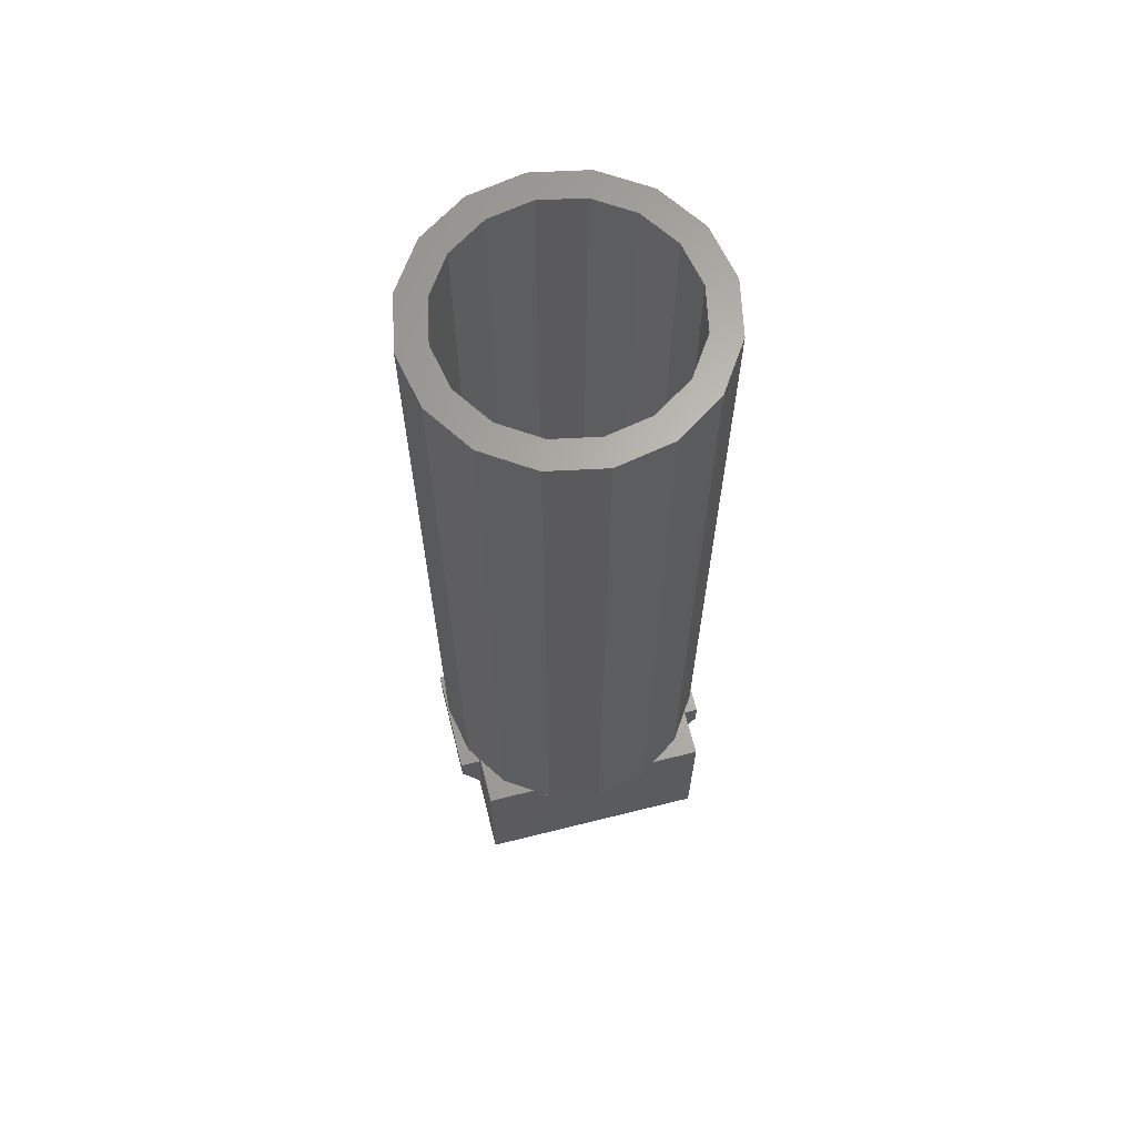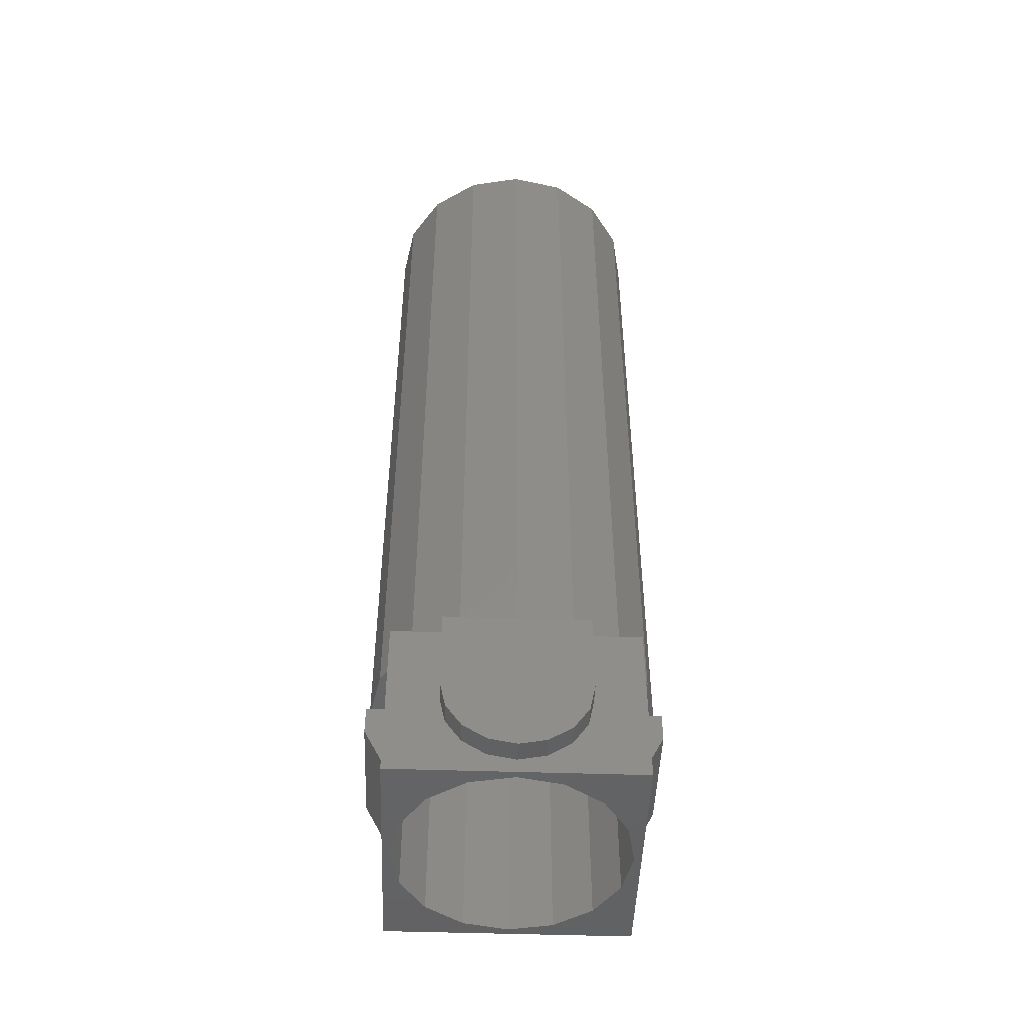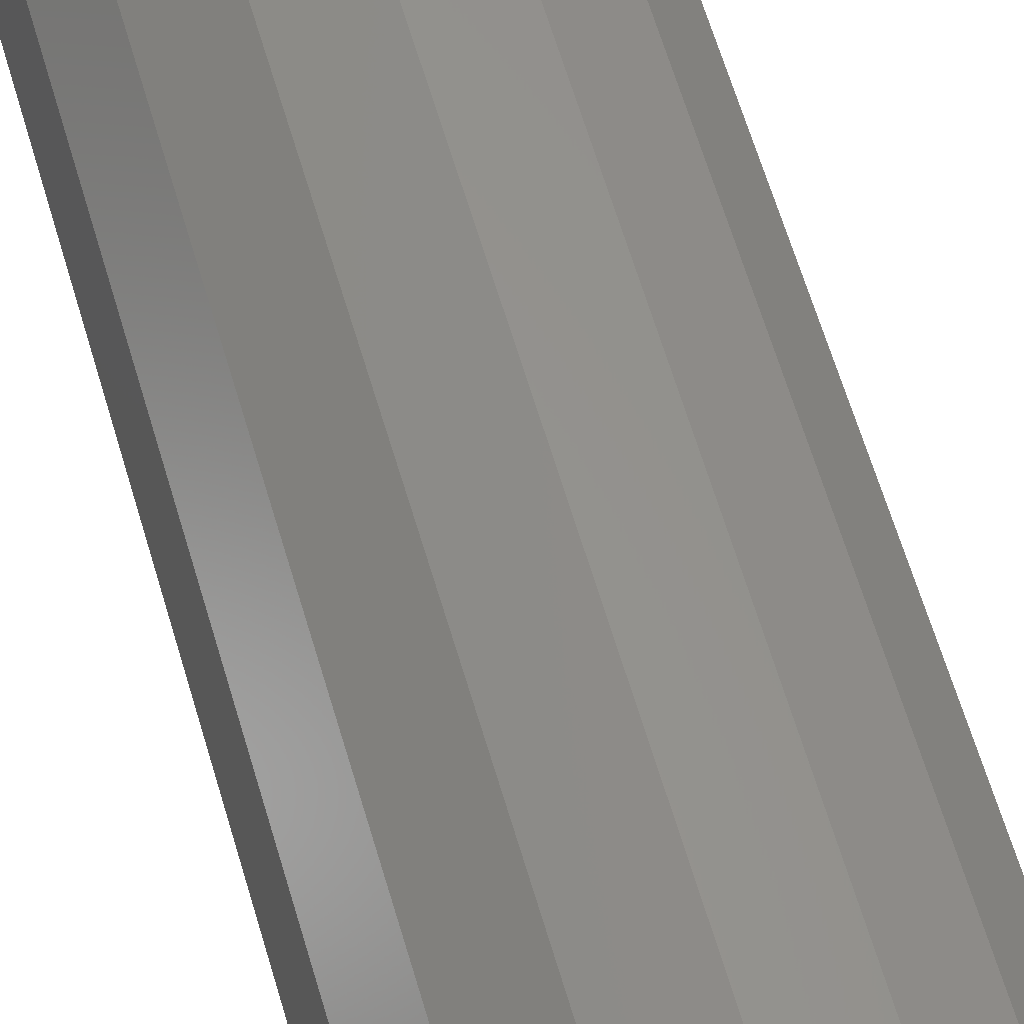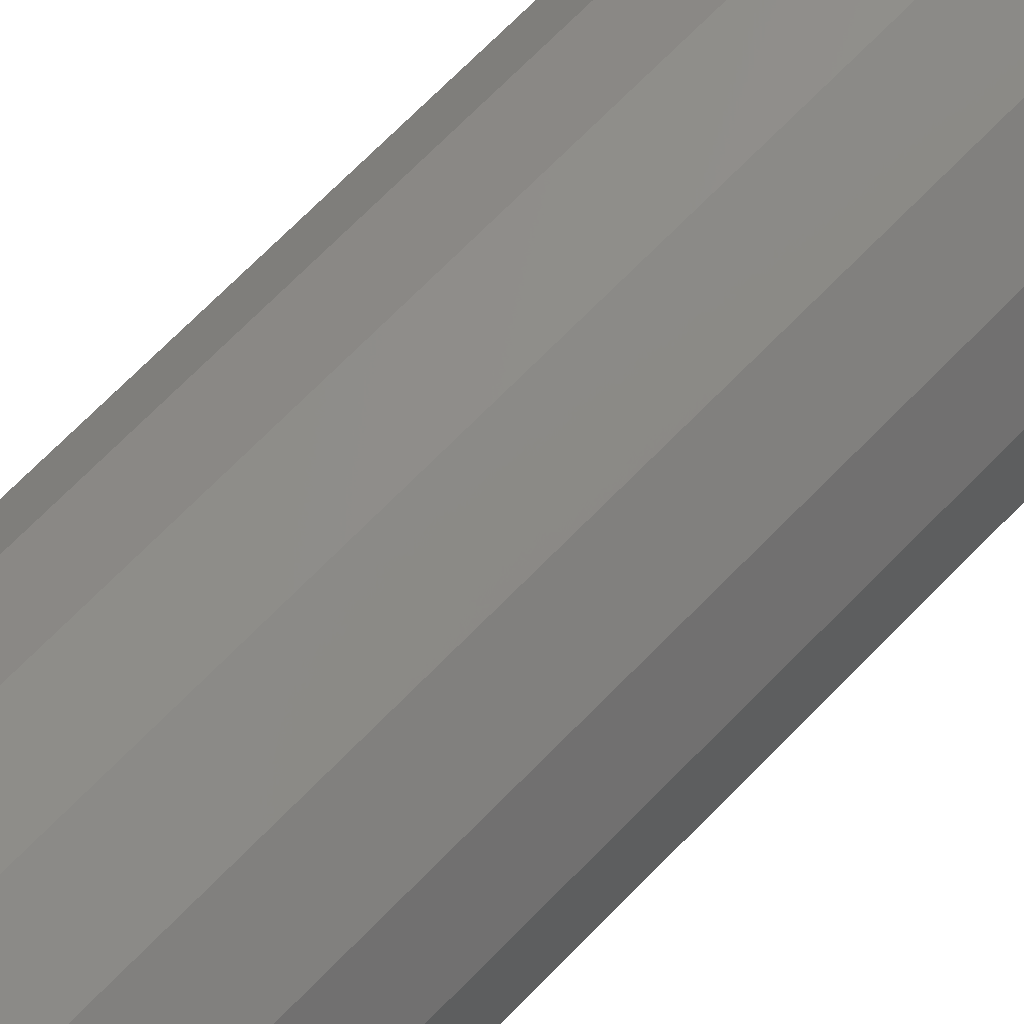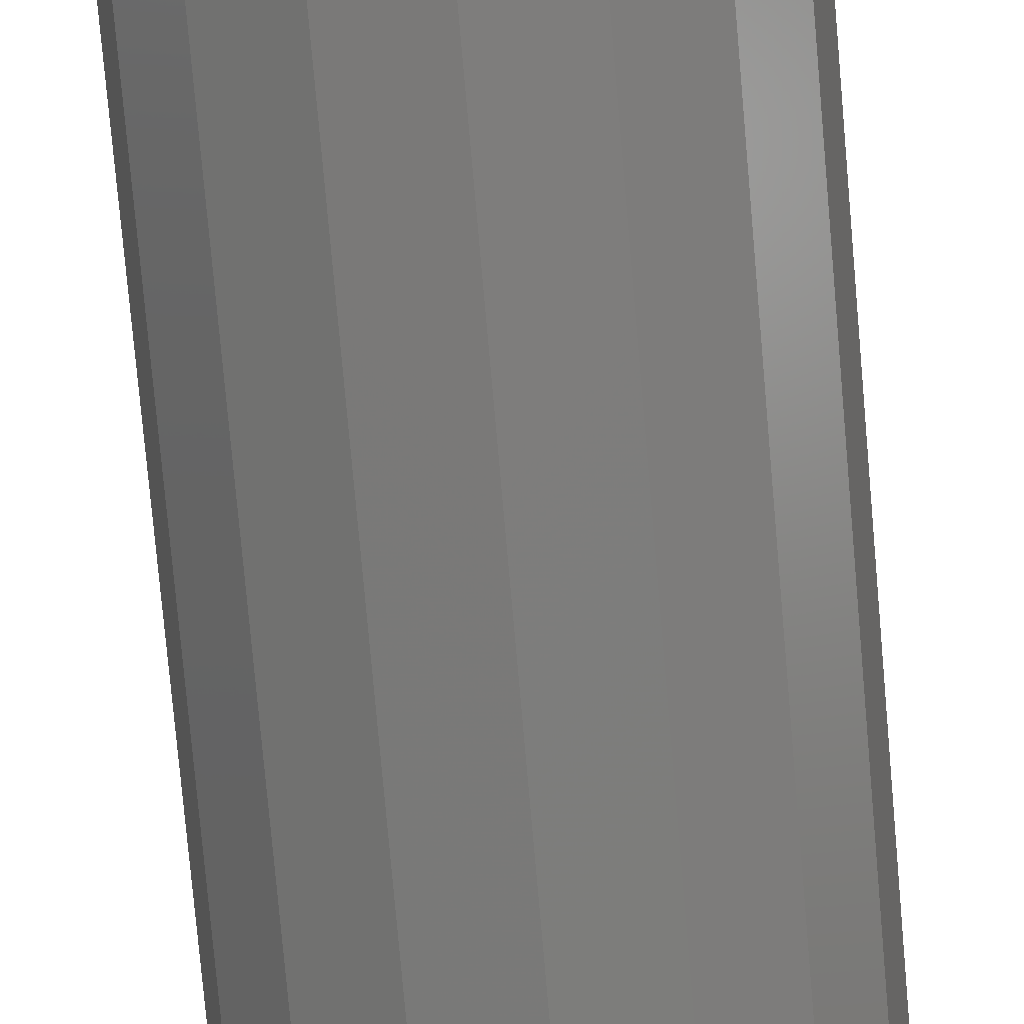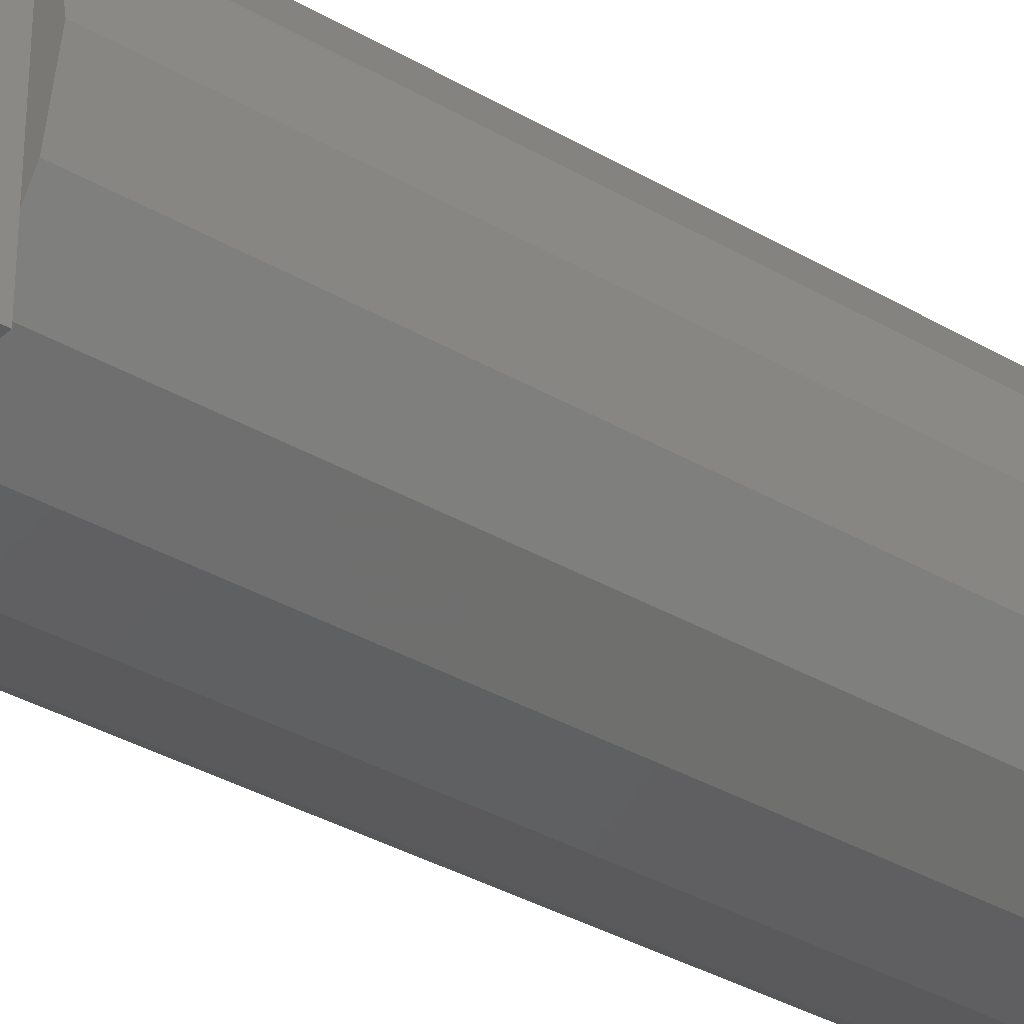
<metadata>
{"format":"stl","ext":"stl","renderer":"f3d","projection":"perspective","resolution":1024,"background":"white","views":[{"elev":65.3,"azim":-14.1,"up":"+Y"},{"elev":-48.5,"azim":177.9,"up":"+Y"},{"elev":62.4,"azim":163.7,"up":"+Z"},{"elev":70.7,"azim":-135.6,"up":"+Z"},{"elev":-76.1,"azim":5.0,"up":"+Z"},{"elev":-33.9,"azim":51.2,"up":"+Z"}]}
</metadata>
<code>
# stl→obj: 145 verts, 263 faces
v 0 0.04 -0.34
v 0.07654 0.05522 -0.34
v 0.2 0.04 -0.34
v 0.1414 0.09858 -0.34
v 0.1848 0.1635 -0.34
v 0.2 0.24 -0.34
v -0.2 0.24 -0.34
v -0.1848 0.1635 -0.34
v -0.2 0.04 -0.34
v -0.1414 0.09858 -0.34
v -0.07654 0.05522 -0.34
v -0.2 0.44 -0.4
v 0 0.44 -0.4
v -0.07654 0.4248 -0.4
v -0.1414 0.3814 -0.4
v -0.1848 0.3165 -0.4
v -0.2 0.24 -0.4
v 0.2 0.44 -0.4
v 0.2 0.24 -0.4
v 0.1848 0.3165 -0.4
v 0.1414 0.3814 -0.4
v 0.07654 0.4248 -0.4
v 0.1848 0.1635 -0.4
v 0 0.24 -0.4
v 0.1414 0.09858 -0.4
v 0.07654 0.05522 -0.4
v 0 0.04 -0.4
v -0.07654 0.05522 -0.4
v -0.1414 0.09858 -0.4
v -0.1848 0.1635 -0.4
v -0 0.44 -0.4
v 0.1973 0.48 0.34
v 0.34 0.48 0.34
v 0.2828 0.48 0.2828
v 0.34 0.48 0.1973
v -0.34 0.48 0.1973
v -0.34 0.48 0.34
v -0.2828 0.48 0.2828
v -0.1973 0.48 0.34
v 0 0.48 -0.4
v -0.2 0.48 -0.4
v -0.1531 0.48 -0.3696
v -0.2 0.48 -0.34
v -0.2828 0.48 -0.2828
v -0.34 0.48 -0.34
v -0.34 0.48 -0.1973
v 0.34 0.48 -0.1973
v 0.34 0.48 -0.34
v 0.2828 0.48 -0.2828
v 0.2 0.48 -0.34
v 0.1531 0.48 -0.3696
v 0.2 0.48 -0.4
v 0.34 0 0.34
v -0 0 0.34
v 0.1301 0 0.3141
v 0.2404 0 0.2404
v 0.3141 0 0.1301
v 0.34 0 0
v -0.34 0 0.34
v -0.34 0 -0
v -0.3141 0 0.1301
v -0.2404 0 0.2404
v -0.1301 0 0.3141
v -0.34 0 -0.34
v 0 0 -0.34
v -0.1301 0 -0.3141
v -0.2404 0 -0.2404
v -0.3141 0 -0.1301
v 0.34 0 -0.34
v 0.3141 0 -0.1301
v 0.2404 0 -0.2404
v 0.1301 0 -0.3141
v 0.3696 0.48 -0.1531
v 0.4 0.48 0
v 0.3696 0.48 0.1531
v 0.1531 0.48 0.3696
v -0 0.48 0.4
v -0.1531 0.48 0.3696
v -0.3696 0.48 0.1531
v -0.4 0.48 -0
v -0.3696 0.48 -0.1531
v 0.4 2.72 0
v 0.3696 2.72 -0.1531
v 0.2828 2.72 -0.2828
v 0.1531 2.72 -0.3696
v 0 2.72 -0.4
v -0.1531 2.72 -0.3696
v -0.2828 2.72 -0.2828
v -0.3696 2.72 -0.1531
v -0.4 2.72 -0
v -0.3696 2.72 0.1531
v -0.2828 2.72 0.2828
v -0.1531 2.72 0.3696
v -0 2.72 0.4
v 0.1531 2.72 0.3696
v 0.2828 2.72 0.2828
v 0.3696 2.72 0.1531
v 0.34 0.36 0.16
v 0.34 0.16 0.16
v 0.34 0.16 -0.16
v 0.34 0.36 -0.16
v -0.34 0.36 -0.16
v -0.34 0.16 -0.16
v -0.34 0.16 0.16
v -0.34 0.36 0.16
v 0.4 0.28 -0.16
v 0.4 0.28 0.16
v 0.4 0.36 -0.16
v 0.4 0.36 0.16
v -0.4 0.36 -0.16
v -0.4 0.36 0.16
v -0.4 0.28 -0.16
v -0.4 0.28 0.16
v 0.32 2.72 0
v 0.2956 2.72 -0.1225
v 0.2263 2.72 -0.2263
v 0.1225 2.72 -0.2956
v 0 2.72 -0.32
v -0.1225 2.72 -0.2956
v -0.2263 2.72 -0.2263
v -0.2956 2.72 -0.1225
v -0.32 2.72 -0
v -0.2956 2.72 0.1225
v -0.2263 2.72 0.2263
v -0.1225 2.72 0.2956
v -0 2.72 0.32
v 0.1225 2.72 0.2956
v 0.2263 2.72 0.2263
v 0.2956 2.72 0.1225
v 0.32 0 0
v 0.2956 0 0.1225
v 0.2263 0 0.2263
v 0.1225 0 0.2956
v -0 0 0.32
v -0.1225 0 0.2956
v -0.2263 0 0.2263
v -0.2956 0 0.1225
v -0.32 0 -0
v -0.2956 0 -0.1225
v -0.2263 0 -0.2263
v -0.1225 0 -0.2956
v 0 0 -0.32
v 0.1225 0 -0.2956
v 0.2263 0 -0.2263
v 0.2956 0 -0.1225
f 1 2 3
f 2 4 3
f 4 5 3
f 5 6 3
f 7 8 9
f 8 10 9
f 10 11 9
f 11 1 9
f 12 13 14
f 12 14 15
f 12 15 16
f 12 16 17
f 18 19 20
f 18 20 21
f 18 21 22
f 18 22 13
f 19 23 24
f 23 25 24
f 25 26 24
f 26 27 24
f 27 28 24
f 28 29 24
f 29 30 24
f 30 17 24
f 17 16 24
f 16 15 24
f 15 14 24
f 14 31 24
f 31 22 24
f 22 21 24
f 21 20 24
f 20 19 24
f 32 33 34
f 34 33 35
f 36 37 38
f 38 37 39
f 40 41 42
f 42 41 43
f 44 43 45
f 44 45 46
f 47 48 49
f 49 48 50
f 51 50 52
f 51 52 40
f 53 54 55
f 53 55 56
f 53 56 57
f 53 57 58
f 59 60 61
f 59 61 62
f 59 62 63
f 59 63 54
f 64 65 66
f 64 66 67
f 64 67 68
f 64 68 60
f 69 58 70
f 69 70 71
f 69 71 72
f 69 72 65
f 73 74 75
f 76 77 78
f 79 80 81
f 82 74 73
f 82 73 83
f 83 73 49
f 83 49 84
f 84 49 51
f 84 51 85
f 85 51 40
f 85 40 86
f 86 40 42
f 86 42 87
f 87 42 44
f 87 44 88
f 88 44 81
f 88 81 89
f 89 81 80
f 89 80 90
f 90 80 79
f 90 79 91
f 91 79 38
f 91 38 92
f 92 38 78
f 92 78 93
f 93 78 77
f 93 77 94
f 94 77 76
f 94 76 95
f 95 76 34
f 95 34 96
f 96 34 75
f 96 75 97
f 97 75 74
f 97 74 82
f 7 17 30
f 7 30 8
f 8 30 29
f 8 29 10
f 10 29 28
f 10 28 11
f 11 28 27
f 11 27 1
f 1 27 26
f 1 26 2
f 2 26 25
f 2 25 4
f 4 25 23
f 4 23 5
f 5 23 19
f 5 19 6
f 53 33 37
f 53 37 59
f 98 33 53
f 98 53 99
f 99 53 69
f 99 69 100
f 100 69 48
f 100 48 101
f 101 48 33
f 101 33 98
f 102 45 64
f 102 64 103
f 103 64 59
f 103 59 104
f 104 59 37
f 104 37 105
f 105 37 45
f 105 45 102
f 73 75 35
f 73 35 47
f 76 78 39
f 76 39 32
f 79 81 46
f 79 46 36
f 6 19 52
f 6 52 50
f 43 41 17
f 43 17 7
f 41 52 18
f 41 18 12
f 9 3 69
f 9 69 64
f 9 64 45
f 9 45 43
f 50 48 69
f 50 69 3
f 100 106 107
f 100 107 99
f 108 109 107
f 108 107 106
f 109 108 101
f 109 101 98
f 109 98 99
f 109 99 107
f 100 101 108
f 100 108 106
f 110 111 105
f 110 105 102
f 112 113 111
f 112 111 110
f 103 104 113
f 103 113 112
f 104 105 111
f 104 111 113
f 110 102 103
f 110 103 112
f 114 82 83
f 114 83 115
f 115 83 84
f 115 84 116
f 116 84 85
f 116 85 117
f 117 85 86
f 117 86 118
f 118 86 87
f 118 87 119
f 119 87 88
f 119 88 120
f 120 88 89
f 120 89 121
f 121 89 90
f 121 90 122
f 122 90 91
f 122 91 123
f 123 91 92
f 123 92 124
f 124 92 93
f 124 93 125
f 125 93 94
f 125 94 126
f 126 94 95
f 126 95 127
f 127 95 96
f 127 96 128
f 128 96 97
f 128 97 129
f 129 97 82
f 129 82 114
f 114 130 131
f 114 131 129
f 129 131 132
f 129 132 128
f 128 132 133
f 128 133 127
f 127 133 134
f 127 134 126
f 126 134 135
f 126 135 125
f 125 135 136
f 125 136 124
f 124 136 137
f 124 137 123
f 123 137 138
f 123 138 122
f 122 138 139
f 122 139 121
f 121 139 140
f 121 140 120
f 120 140 141
f 120 141 119
f 119 141 142
f 119 142 118
f 118 142 143
f 118 143 117
f 117 143 144
f 117 144 116
f 116 144 145
f 116 145 115
f 115 145 130
f 115 130 114
f 130 58 57
f 130 57 131
f 131 57 56
f 131 56 132
f 132 56 55
f 132 55 133
f 133 55 54
f 133 54 134
f 134 54 63
f 134 63 135
f 135 63 62
f 135 62 136
f 136 62 61
f 136 61 137
f 137 61 60
f 137 60 138
f 138 60 68
f 138 68 139
f 139 68 67
f 139 67 140
f 140 67 66
f 140 66 141
f 141 66 65
f 141 65 142
f 142 65 72
f 142 72 143
f 143 72 71
f 143 71 144
f 144 71 70
f 144 70 145
f 145 70 58
f 145 58 130

</code>
